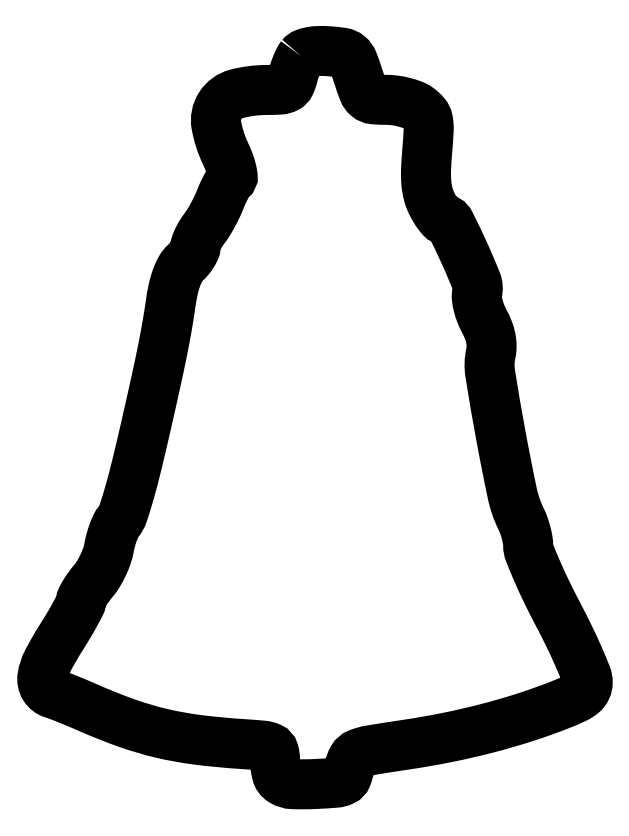
<metadata>
{"format":"dxf","ext":"dxf","renderer":"ezdxf+matplotlib","layout":"modelspace","background":"white","min_lineweight":24,"dpi":150}
</metadata>
<code>
0
SECTION
2
ENTITIES
0
POLYLINE
8
0
66
1
70
1
0
VERTEX
8
0
10
52.3
20
146.8
42
0.04983
0
VERTEX
8
0
10
51.86
20
146.1
42
0.01882
0
VERTEX
8
0
10
51.38
20
145.1
42
0.01842
0
VERTEX
8
0
10
50.95
20
143.9
42
0.02138
0
VERTEX
8
0
10
50.62
20
142.8
42
-0.052
0
VERTEX
8
0
10
50.08
20
141.2
42
-0.1651
0
VERTEX
8
0
10
49.32
20
140.4
42
-0.1037
0
VERTEX
8
0
10
48.03
20
140.1
42
-0.01438
0
VERTEX
8
0
10
45.23
20
140
42
0.06322
0
VERTEX
8
0
10
39.28
20
139.2
42
0.1872
0
VERTEX
8
0
10
36
20
136.8
42
0.1904
0
VERTEX
8
0
10
35.21
20
132.9
42
0.06553
0
VERTEX
8
0
10
37
20
127.3
42
-0.01961
0
VERTEX
8
0
10
37.76
20
125.5
42
-0.0302
0
VERTEX
8
0
10
38.26
20
123.9
42
-0.03034
0
VERTEX
8
0
10
38.49
20
122.6
42
-0.2789
0
VERTEX
8
0
10
38.27
20
122.1
42
0.1006
0
VERTEX
8
0
10
37.85
20
121.7
42
0.01634
0
VERTEX
8
0
10
37.24
20
120.6
42
0.01745
0
VERTEX
8
0
10
36.6
20
119.4
42
0.01457
0
VERTEX
8
0
10
36.01
20
118
42
-0.01804
0
VERTEX
8
0
10
35.35
20
116.5
42
-0.01262
0
VERTEX
8
0
10
34.51
20
114.8
42
-0.01275
0
VERTEX
8
0
10
33.61
20
113.3
42
-0.02576
0
VERTEX
8
0
10
32.82
20
112.1
42
0.02413
0
VERTEX
8
0
10
32.12
20
111.1
42
0.02482
0
VERTEX
8
0
10
31.53
20
110
42
0.02553
0
VERTEX
8
0
10
31.12
20
109.1
42
0.08855
0
VERTEX
8
0
10
31
20
108.4
42
-0.1073
0
VERTEX
8
0
10
30.86
20
107.8
42
-0.0345
0
VERTEX
8
0
10
30.4
20
106.9
42
-0.0326
0
VERTEX
8
0
10
29.73
20
106
42
-0.03126
0
VERTEX
8
0
10
28.94
20
105.2
42
0.07881
0
VERTEX
8
0
10
27.97
20
103.9
42
0.04107
0
VERTEX
8
0
10
27.17
20
102.1
42
0.03275
0
VERTEX
8
0
10
26.5
20
99.79
42
0.01759
0
VERTEX
8
0
10
25.97
20
96.83
42
-0.008235
0
VERTEX
8
0
10
25.26
20
92.34
42
-0.006358
0
VERTEX
8
0
10
24.35
20
87.48
42
-0.004591
0
VERTEX
8
0
10
23.04
20
81.31
42
-0.00162
0
VERTEX
8
0
10
21.07
20
72.5
42
-0.003615
0
VERTEX
8
0
10
19.15
20
64.33
42
-0.01009
0
VERTEX
8
0
10
17.64
20
58.64
42
-0.01106
0
VERTEX
8
0
10
16.4
20
54.65
42
-0.09168
0
VERTEX
8
0
10
15.49
20
53
42
0.06369
0
VERTEX
8
0
10
14.97
20
52.17
42
0.02125
0
VERTEX
8
0
10
14.42
20
50.85
42
0.02076
0
VERTEX
8
0
10
13.93
20
49.31
42
0.02224
0
VERTEX
8
0
10
13.59
20
47.78
42
-0.04075
0
VERTEX
8
0
10
13.15
20
46.14
42
-0.02493
0
VERTEX
8
0
10
12.39
20
44.29
42
-0.02491
0
VERTEX
8
0
10
11.45
20
42.52
42
-0.04004
0
VERTEX
8
0
10
10.46
20
41.14
42
0.0165
0
VERTEX
8
0
10
9.518
20
39.94
42
0.02022
0
VERTEX
8
0
10
8.723
20
38.76
42
0.01912
0
VERTEX
8
0
10
8.141
20
37.73
42
0.1196
0
VERTEX
8
0
10
8
20
37.15
42
-0.1181
0
VERTEX
8
0
10
7.838
20
36.47
42
-0.006689
0
VERTEX
8
0
10
6.828
20
34.55
42
-0.009951
0
VERTEX
8
0
10
5.538
20
32.28
42
-0.007114
0
VERTEX
8
0
10
4.01
20
29.79
42
0.02033
0
VERTEX
8
0
10
1.229
20
24.99
42
0.08278
0
VERTEX
8
0
10
0.174
20
21.79
42
0.1782
0
VERTEX
8
0
10
0.5918
20
19.72
42
0.1807
0
VERTEX
8
0
10
2.25
20
18.43
42
-0.01544
0
VERTEX
8
0
10
3.439
20
18.02
42
-0.0041
0
VERTEX
8
0
10
5.308
20
17.28
42
-0.004155
0
VERTEX
8
0
10
7.421
20
16.41
42
-0.004268
0
VERTEX
8
0
10
9.5
20
15.52
42
0.01856
0
VERTEX
8
0
10
17.17
20
12.47
42
0.02742
0
VERTEX
8
0
10
24.11
20
10.43
42
0.02642
0
VERTEX
8
0
10
31.42
20
9.104
42
0.01564
0
VERTEX
8
0
10
40.25
20
8.265
42
-0.006468
0
VERTEX
8
0
10
44.54
20
7.936
42
-0.08519
0
VERTEX
8
0
10
46.08
20
7.529
42
-0.2144
0
VERTEX
8
0
10
46.78
20
6.73
42
-0.07287
0
VERTEX
8
0
10
47.02
20
5.168
42
0.05844
0
VERTEX
8
0
10
47.37
20
2.313
42
0.1974
0
VERTEX
8
0
10
48.45
20
0.8237
42
0.13
0
VERTEX
8
0
10
50.61
20
0.171
42
0.02052
0
VERTEX
8
0
10
55.08
20
0.1982
42
0.007697
0
VERTEX
8
0
10
59.18
20
0.4542
42
0.09212
0
VERTEX
8
0
10
60.7
20
0.8618
42
0.1882
0
VERTEX
8
0
10
61.5
20
1.714
42
0.05291
0
VERTEX
8
0
10
62
20
3.5
42
-0.08956
0
VERTEX
8
0
10
62.66
20
5.316
42
-0.1666
0
VERTEX
8
0
10
63.83
20
6.329
42
-0.05534
0
VERTEX
8
0
10
66.25
20
7.003
42
-0.003521
0
VERTEX
8
0
10
73.51
20
8.138
42
0.0129
0
VERTEX
8
0
10
81.86
20
9.604
42
0.01383
0
VERTEX
8
0
10
89.94
20
11.47
42
0.01432
0
VERTEX
8
0
10
97.61
20
13.71
42
0.01669
0
VERTEX
8
0
10
104.8
20
16.28
42
0.01542
0
VERTEX
8
0
10
107.5
20
17.46
42
0.06442
0
VERTEX
8
0
10
109
20
18.41
42
0.1116
0
VERTEX
8
0
10
109.7
20
19.42
42
0.1075
0
VERTEX
8
0
10
110
20
20.68
42
0.09543
0
VERTEX
8
0
10
109.7
20
22.12
42
0.007799
0
VERTEX
8
0
10
108.2
20
25.67
42
0.01025
0
VERTEX
8
0
10
106.3
20
29.87
42
0.007705
0
VERTEX
8
0
10
104
20
34.42
42
-0.008068
0
VERTEX
8
0
10
101.7
20
38.97
42
-0.01062
0
VERTEX
8
0
10
99.76
20
43.2
42
-0.008284
0
VERTEX
8
0
10
98.28
20
46.77
42
-0.0942
0
VERTEX
8
0
10
98
20
48.27
42
0.04413
0
VERTEX
8
0
10
97.9
20
49.4
42
0.02118
0
VERTEX
8
0
10
97.58
20
50.83
42
0.02081
0
VERTEX
8
0
10
97.12
20
52.31
42
0.02789
0
VERTEX
8
0
10
96.58
20
53.6
42
-0.06179
0
VERTEX
8
0
10
94.82
20
58.69
42
-0.00706
0
VERTEX
8
0
10
92.46
20
70.65
42
-0.005581
0
VERTEX
8
0
10
90.37
20
82.85
42
-0.09394
0
VERTEX
8
0
10
90.48
20
86.93
42
0.05645
0
VERTEX
8
0
10
90.64
20
88.42
42
0.04783
0
VERTEX
8
0
10
90.47
20
89.99
42
0.04282
0
VERTEX
8
0
10
89.98
20
91.66
42
0.03008
0
VERTEX
8
0
10
89.16
20
93.44
42
-0.03059
0
VERTEX
8
0
10
88.45
20
94.98
42
-0.03044
0
VERTEX
8
0
10
87.94
20
96.6
42
-0.03194
0
VERTEX
8
0
10
87.66
20
98.07
42
-0.09427
0
VERTEX
8
0
10
87.73
20
99.08
42
0.16
0
VERTEX
8
0
10
87.59
20
101.4
42
0.0123
0
VERTEX
8
0
10
85.08
20
107.3
42
0.009461
0
VERTEX
8
0
10
82.26
20
113.2
42
0.2834
0
VERTEX
8
0
10
80.92
20
114
42
-0.2101
0
VERTEX
8
0
10
80.54
20
114.2
42
-0.02489
0
VERTEX
8
0
10
79.92
20
114.9
42
-0.02633
0
VERTEX
8
0
10
79.25
20
115.9
42
-0.01867
0
VERTEX
8
0
10
78.6
20
117.1
42
-0.05077
0
VERTEX
8
0
10
77.88
20
119
42
-0.04236
0
VERTEX
8
0
10
77.51
20
121.1
42
-0.03147
0
VERTEX
8
0
10
77.44
20
123.8
42
-0.01225
0
VERTEX
8
0
10
77.66
20
127.5
42
0.007171
0
VERTEX
8
0
10
77.97
20
131.9
42
0.06243
0
VERTEX
8
0
10
77.83
20
133.9
42
0.1269
0
VERTEX
8
0
10
77.22
20
135.1
42
0.06534
0
VERTEX
8
0
10
75.91
20
136.3
42
0.06196
0
VERTEX
8
0
10
74.72
20
137
42
0.02861
0
VERTEX
8
0
10
73.03
20
137.5
42
0.0278
0
VERTEX
8
0
10
71.18
20
137.9
42
0.0345
0
VERTEX
8
0
10
69.42
20
138
42
-0.02404
0
VERTEX
8
0
10
66.84
20
138.1
42
-0.152
0
VERTEX
8
0
10
65.64
20
138.6
42
-0.1267
0
VERTEX
8
0
10
64.83
20
139.8
42
-0.01472
0
VERTEX
8
0
10
63.78
20
142.8
42
0.01621
0
VERTEX
8
0
10
62.73
20
145.7
42
0.1249
0
VERTEX
8
0
10
61.88
20
146.9
42
0.1381
0
VERTEX
8
0
10
60.6
20
147.5
42
0.02134
0
VERTEX
8
0
10
57.8
20
147.8
42
0.02292
0
VERTEX
8
0
10
55.86
20
147.8
42
0.03873
0
VERTEX
8
0
10
54.24
20
147.7
42
0.04772
0
VERTEX
8
0
10
53.01
20
147.3
42
0.1338
0
SEQEND
0
ENDSEC
0
EOF

</code>
